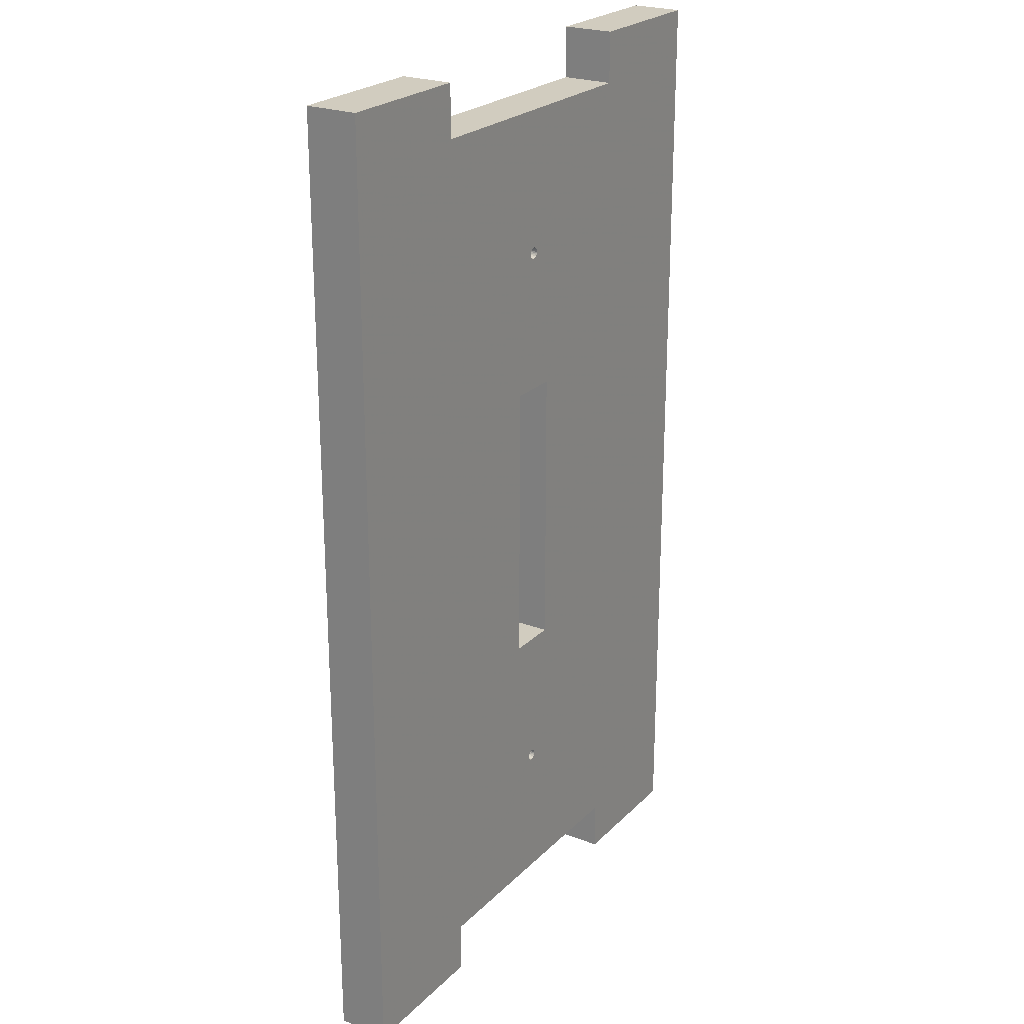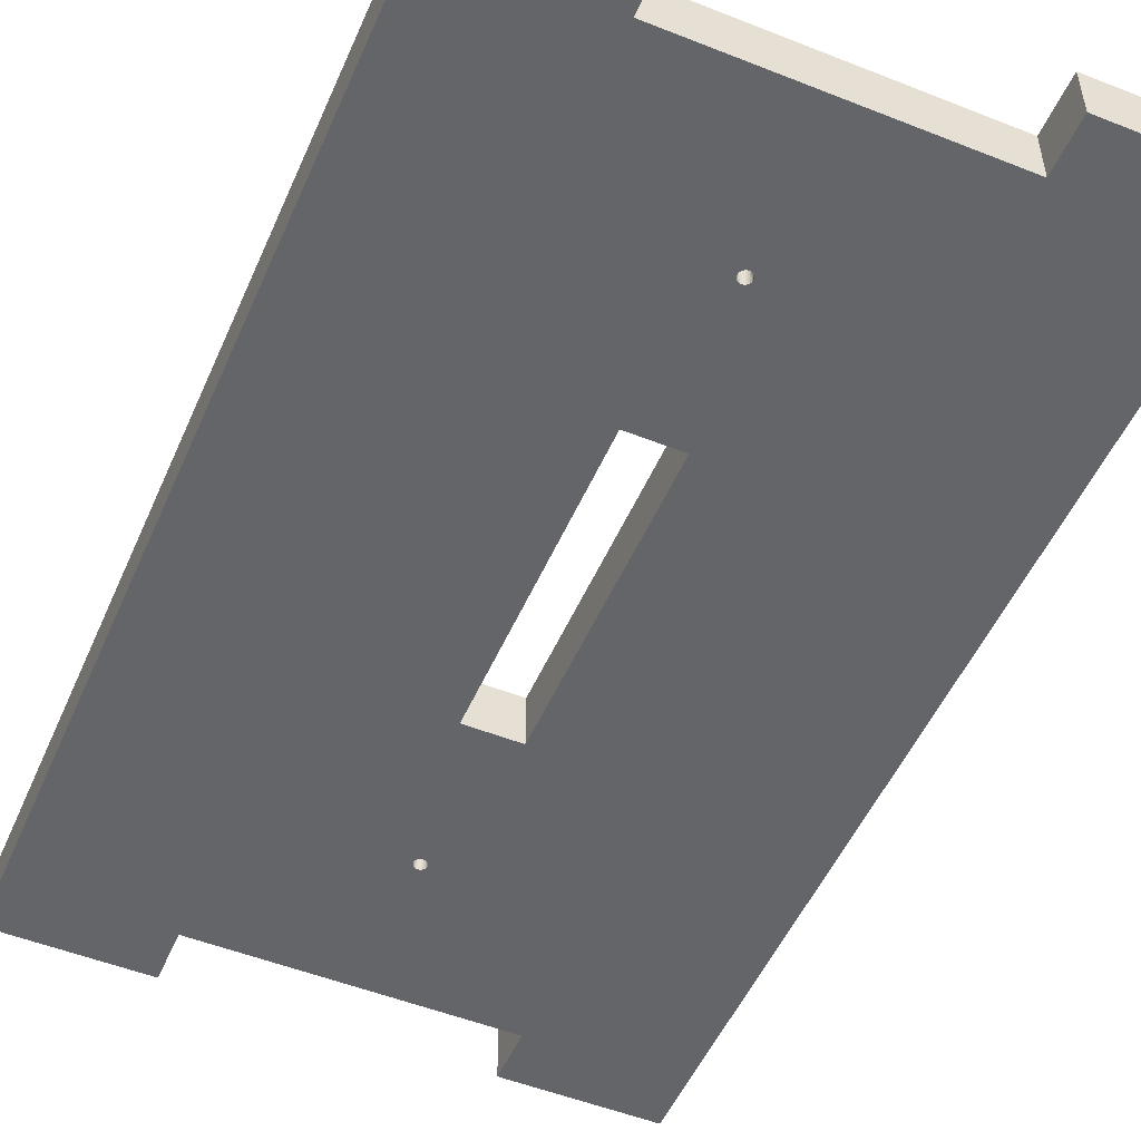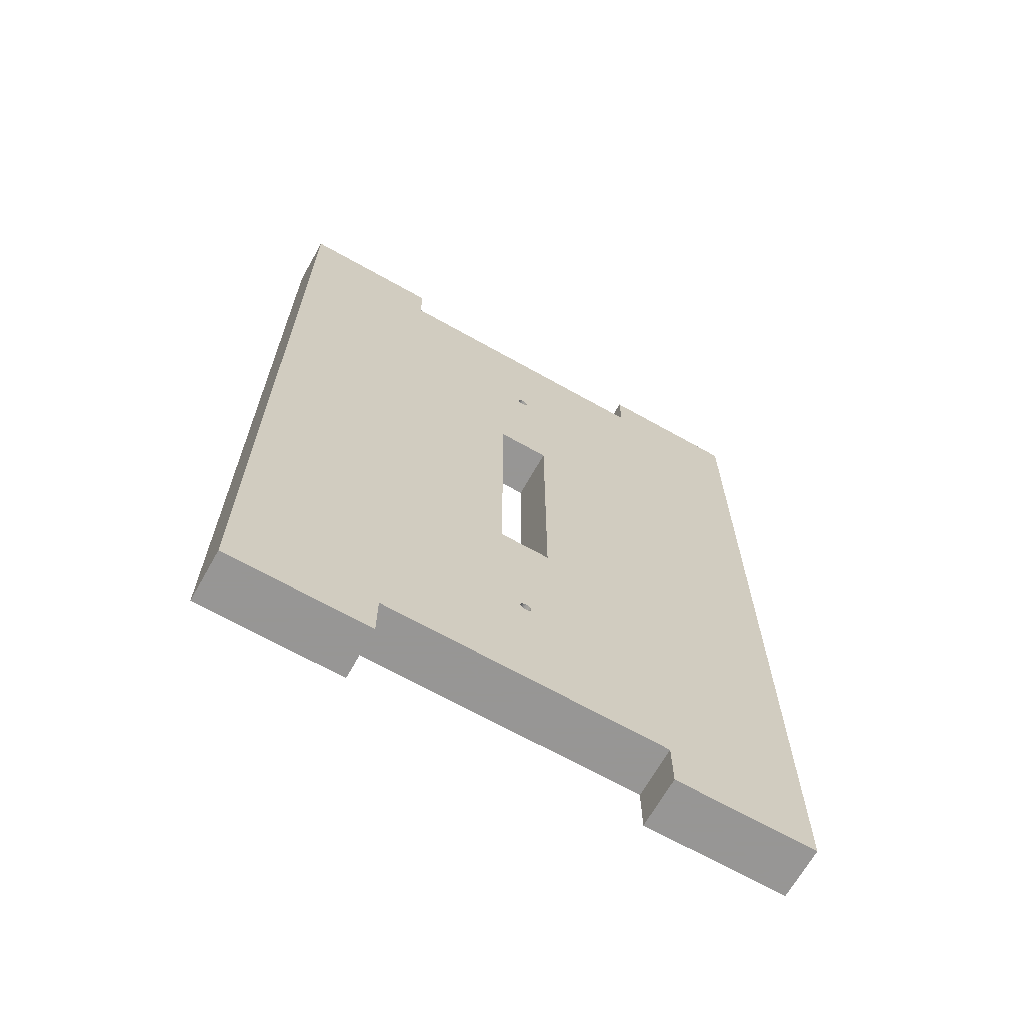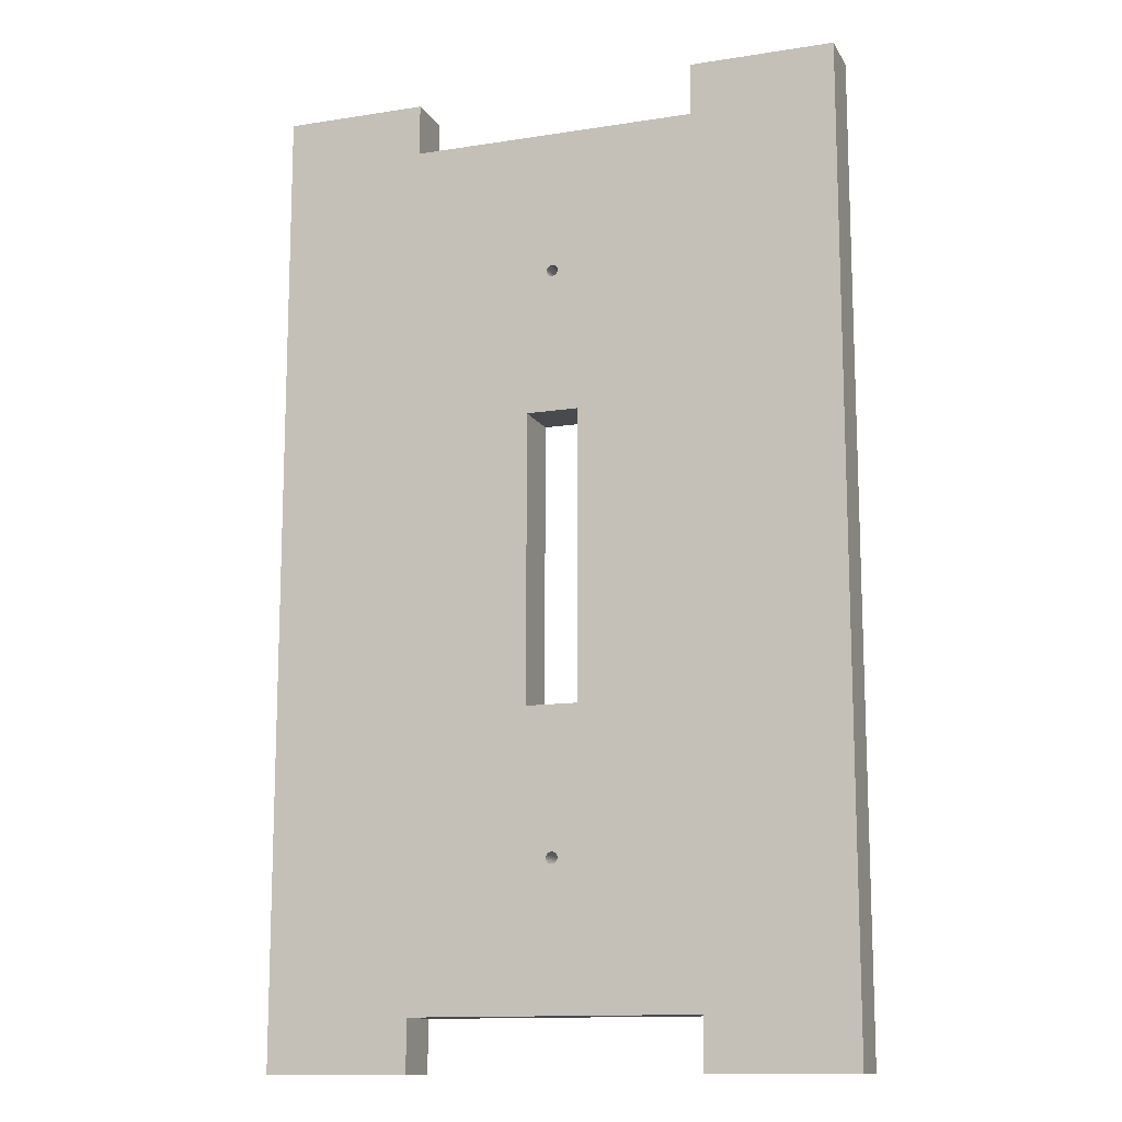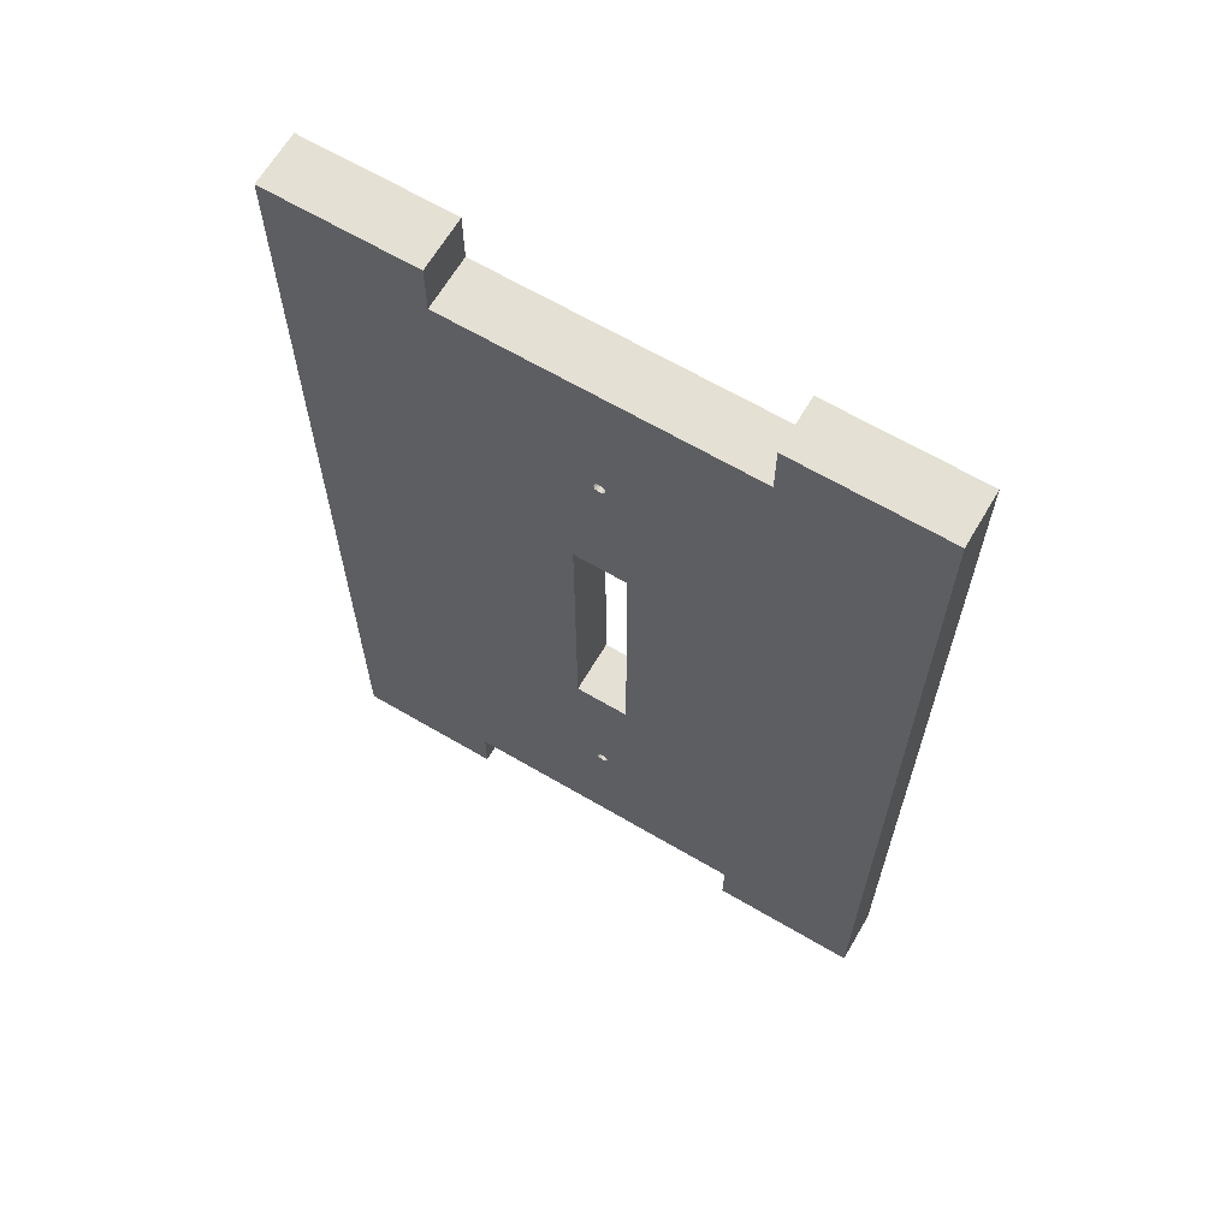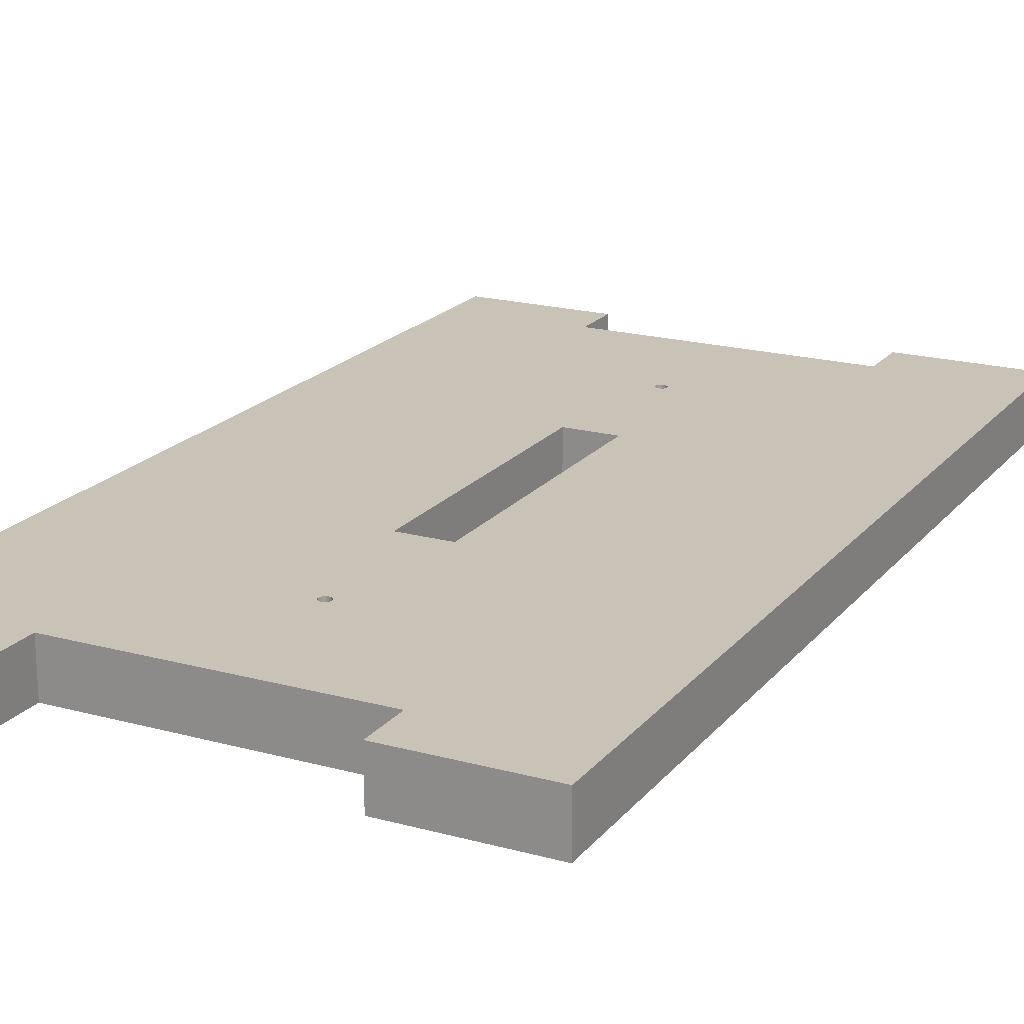
<metadata>
{"format":"obj","ext":"obj","renderer":"f3d","projection":"perspective","resolution":1024,"background":"white","views":[{"elev":23.8,"azim":-57.4,"up":"+Y"},{"elev":-51.5,"azim":156.7,"up":"+Z"},{"elev":-67.8,"azim":150.6,"up":"+Y"},{"elev":-13.0,"azim":-160.2,"up":"+Y"},{"elev":65.7,"azim":-149.5,"up":"+Y"},{"elev":19.5,"azim":27.1,"up":"+Z"}]}
</metadata>
<code>
g whalm1383 K-24 C-01d
v 0 0 0
v 0 0 0.018
v 0 0.018 0
v 0 0.018 0.018
v -0.1 0.018 0
v -0.1 0.018 0.018
v -0.1 0 0
v -0.1 0 0.018
v -0.15 0 0
v -0.15 0 0.018
v -0.15 0.336 0
v -0.15 0.336 0.018
v -0.1 0.336 0
v -0.1 0.336 0.018
v -0.1 0.318 0
v -0.1 0.318 0.018
v 0 0.318 0
v 0 0.318 0.018
v 0 0.336 0
v 0 0.336 0.018
v 0.05 0.336 0
v 0.05 0.336 0.018
v 0.05 0 0
v 0.05 0 0.018
v -0.05 0.27 0
v -0.05 0.27 0.018
v -0.04948 0.2699 0
v -0.04948 0.2699 0.018
v -0.049 0.2697 0
v -0.049 0.2697 0.018
v -0.04859 0.2694 0
v -0.04859 0.2694 0.018
v -0.04827 0.269 0
v -0.04827 0.269 0.018
v -0.04807 0.2685 0
v -0.04807 0.2685 0.018
v -0.048 0.268 0
v -0.048 0.268 0.018
v -0.04807 0.2675 0
v -0.04807 0.2675 0.018
v -0.04827 0.267 0
v -0.04827 0.267 0.018
v -0.04859 0.2666 0
v -0.04859 0.2666 0.018
v -0.049 0.2663 0
v -0.049 0.2663 0.018
v -0.04948 0.2661 0
v -0.04948 0.2661 0.018
v -0.05 0.266 0
v -0.05 0.266 0.018
v -0.05052 0.2661 0
v -0.05052 0.2661 0.018
v -0.051 0.2663 0
v -0.051 0.2663 0.018
v -0.05141 0.2666 0
v -0.05141 0.2666 0.018
v -0.05173 0.267 0
v -0.05173 0.267 0.018
v -0.05193 0.2675 0
v -0.05193 0.2675 0.018
v -0.052 0.268 0
v -0.052 0.268 0.018
v -0.05193 0.2685 0
v -0.05193 0.2685 0.018
v -0.05173 0.269 0
v -0.05173 0.269 0.018
v -0.05141 0.2694 0
v -0.05141 0.2694 0.018
v -0.051 0.2697 0
v -0.051 0.2697 0.018
v -0.05052 0.2699 0
v -0.05052 0.2699 0.018
v -0.05141 0.06941 0
v -0.05141 0.06941 0.018
v -0.051 0.06973 0
v -0.051 0.06973 0.018
v -0.05052 0.06993 0
v -0.05052 0.06993 0.018
v -0.05 0.07 0
v -0.05 0.07 0.018
v -0.04948 0.06993 0
v -0.04948 0.06993 0.018
v -0.049 0.06973 0
v -0.049 0.06973 0.018
v -0.04859 0.06941 0
v -0.04859 0.06941 0.018
v -0.04827 0.069 0
v -0.04827 0.069 0.018
v -0.04807 0.06852 0
v -0.04807 0.06852 0.018
v -0.048 0.068 0
v -0.048 0.068 0.018
v -0.04807 0.06748 0
v -0.04807 0.06748 0.018
v -0.04827 0.067 0
v -0.04827 0.067 0.018
v -0.04859 0.06659 0
v -0.04859 0.06659 0.018
v -0.049 0.06627 0
v -0.049 0.06627 0.018
v -0.04948 0.06607 0
v -0.04948 0.06607 0.018
v -0.05 0.066 0
v -0.05 0.066 0.018
v -0.05052 0.06607 0
v -0.05052 0.06607 0.018
v -0.051 0.06627 0
v -0.051 0.06627 0.018
v -0.05141 0.06659 0
v -0.05141 0.06659 0.018
v -0.05173 0.067 0
v -0.05173 0.067 0.018
v -0.05193 0.06748 0
v -0.05193 0.06748 0.018
v -0.052 0.068 0
v -0.052 0.068 0.018
v -0.05193 0.06852 0
v -0.05193 0.06852 0.018
v -0.05173 0.069 0
v -0.05173 0.069 0.018
v -0.059 0.218 0
v -0.059 0.218 0.018
v -0.059 0.118 0
v -0.059 0.118 0.018
v -0.041 0.118 0
v -0.041 0.118 0.018
v -0.041 0.218 0
v -0.041 0.218 0.018
f 1 3 4 2
f 3 5 6 4
f 5 7 8 6
f 7 9 10 8
f 9 11 12 10
f 11 13 14 12
f 13 15 16 14
f 15 17 18 16
f 17 19 20 18
f 19 21 22 20
f 21 23 24 22
f 23 1 2 24
f 25 26 28 27
f 27 28 30 29
f 29 30 32 31
f 31 32 34 33
f 33 34 36 35
f 35 36 38 37
f 37 38 40 39
f 39 40 42 41
f 41 42 44 43
f 43 44 46 45
f 45 46 48 47
f 47 48 50 49
f 49 50 52 51
f 51 52 54 53
f 53 54 56 55
f 55 56 58 57
f 57 58 60 59
f 59 60 62 61
f 61 62 64 63
f 63 64 66 65
f 65 66 68 67
f 67 68 70 69
f 69 70 72 71
f 71 72 26 25
f 73 74 76 75
f 75 76 78 77
f 77 78 80 79
f 79 80 82 81
f 81 82 84 83
f 83 84 86 85
f 85 86 88 87
f 87 88 90 89
f 89 90 92 91
f 91 92 94 93
f 93 94 96 95
f 95 96 98 97
f 97 98 100 99
f 99 100 102 101
f 101 102 104 103
f 103 104 106 105
f 105 106 108 107
f 107 108 110 109
f 109 110 112 111
f 111 112 114 113
f 113 114 116 115
f 115 116 118 117
f 117 118 120 119
f 119 120 74 73
f 121 122 124 123
f 123 124 126 125
f 125 126 128 127
f 127 128 122 121
f 21 23 125
f 126 24 22
f 23 3 125
f 126 4 24
f 127 21 125
f 126 22 128
f 17 21 127
f 128 22 18
f 17 127 39
f 40 128 18
f 19 21 17
f 18 22 20
f 17 25 15
f 16 26 18
f 13 15 11
f 12 16 14
f 11 123 9
f 10 124 12
f 5 7 9
f 10 8 6
f 103 3 5
f 6 4 104
f 3 23 1
f 2 24 4
f 125 3 89
f 90 4 126
f 125 89 87
f 88 90 126
f 125 87 85
f 86 88 126
f 125 85 83
f 84 86 126
f 125 83 81
f 82 84 126
f 125 81 79
f 80 82 126
f 125 79 123
f 124 80 126
f 121 123 11
f 12 124 122
f 49 127 121
f 122 128 50
f 47 127 49
f 50 128 48
f 45 127 47
f 48 128 46
f 43 127 45
f 46 128 44
f 41 127 43
f 44 128 42
f 39 127 41
f 42 128 40
f 37 17 39
f 40 18 38
f 17 37 35
f 36 38 18
f 17 35 33
f 34 36 18
f 17 33 31
f 32 34 18
f 17 31 29
f 30 32 18
f 17 29 27
f 28 30 18
f 17 27 25
f 26 28 18
f 25 71 15
f 16 72 26
f 71 69 15
f 16 70 72
f 69 67 15
f 16 68 70
f 67 65 15
f 16 66 68
f 65 63 15
f 16 64 66
f 63 61 15
f 16 62 64
f 61 59 15
f 16 60 62
f 59 121 15
f 16 122 60
f 59 57 121
f 122 58 60
f 15 121 11
f 12 122 16
f 123 5 9
f 10 6 124
f 123 117 5
f 6 118 124
f 119 117 123
f 124 118 120
f 117 115 5
f 6 116 118
f 115 113 5
f 6 114 116
f 113 111 5
f 6 112 114
f 111 109 5
f 6 110 112
f 109 107 5
f 6 108 110
f 107 105 5
f 6 106 108
f 105 103 5
f 6 104 106
f 101 3 103
f 104 4 102
f 99 3 101
f 102 4 100
f 97 3 99
f 100 4 98
f 95 3 97
f 98 4 96
f 93 3 95
f 96 4 94
f 91 3 93
f 94 4 92
f 3 91 89
f 90 92 4
f 73 119 123
f 124 120 74
f 75 73 123
f 124 74 76
f 77 75 123
f 124 76 78
f 79 77 123
f 124 78 80
f 57 55 121
f 122 56 58
f 55 53 121
f 122 54 56
f 53 51 121
f 122 52 54
f 51 49 121
f 122 50 52

</code>
